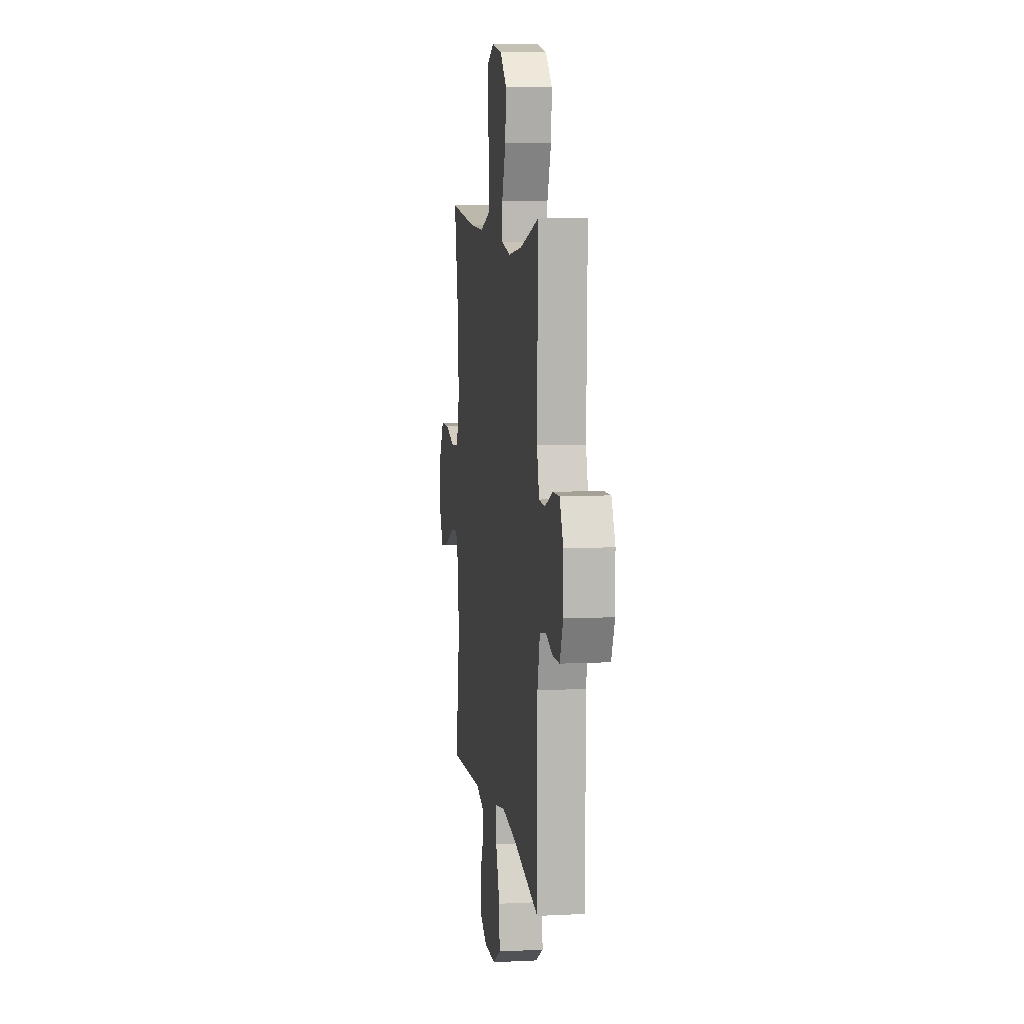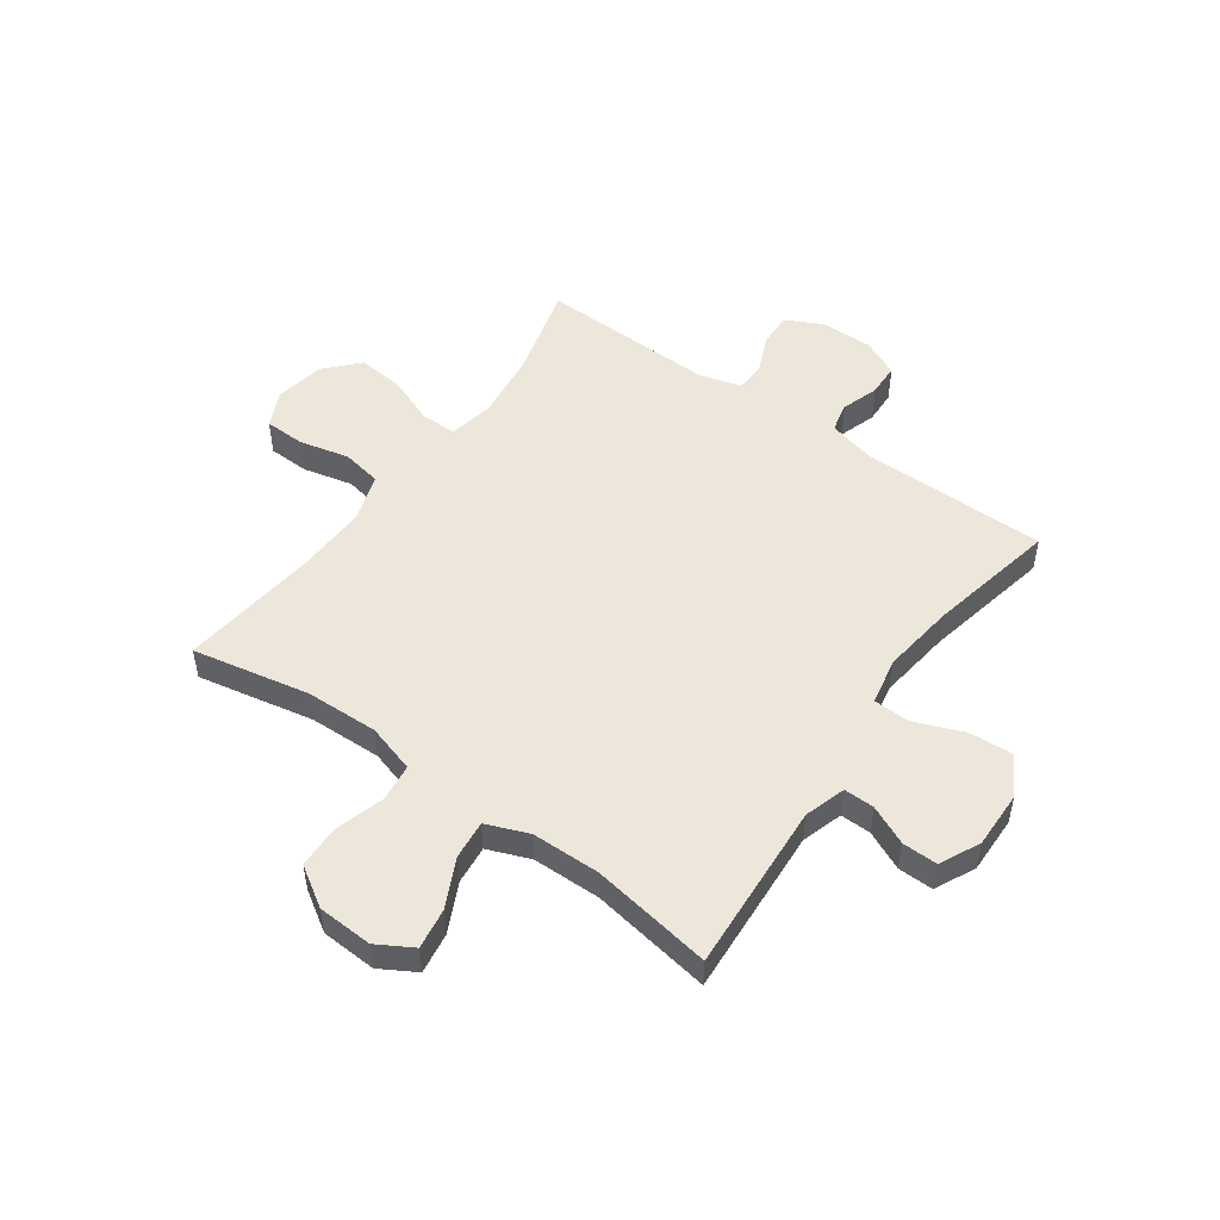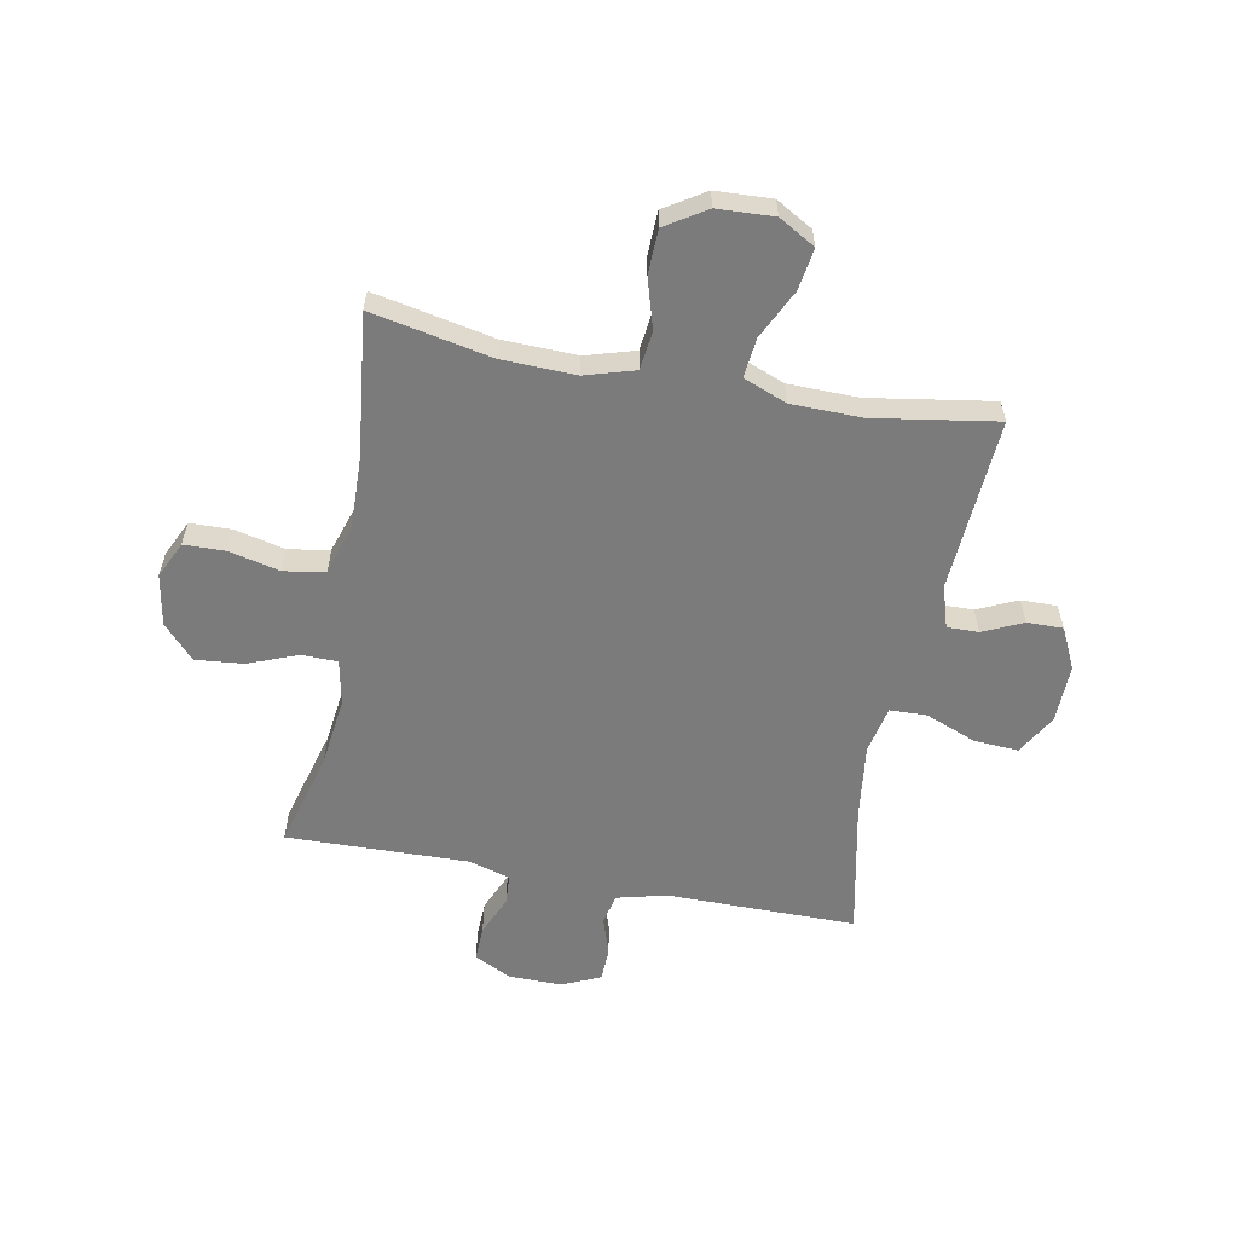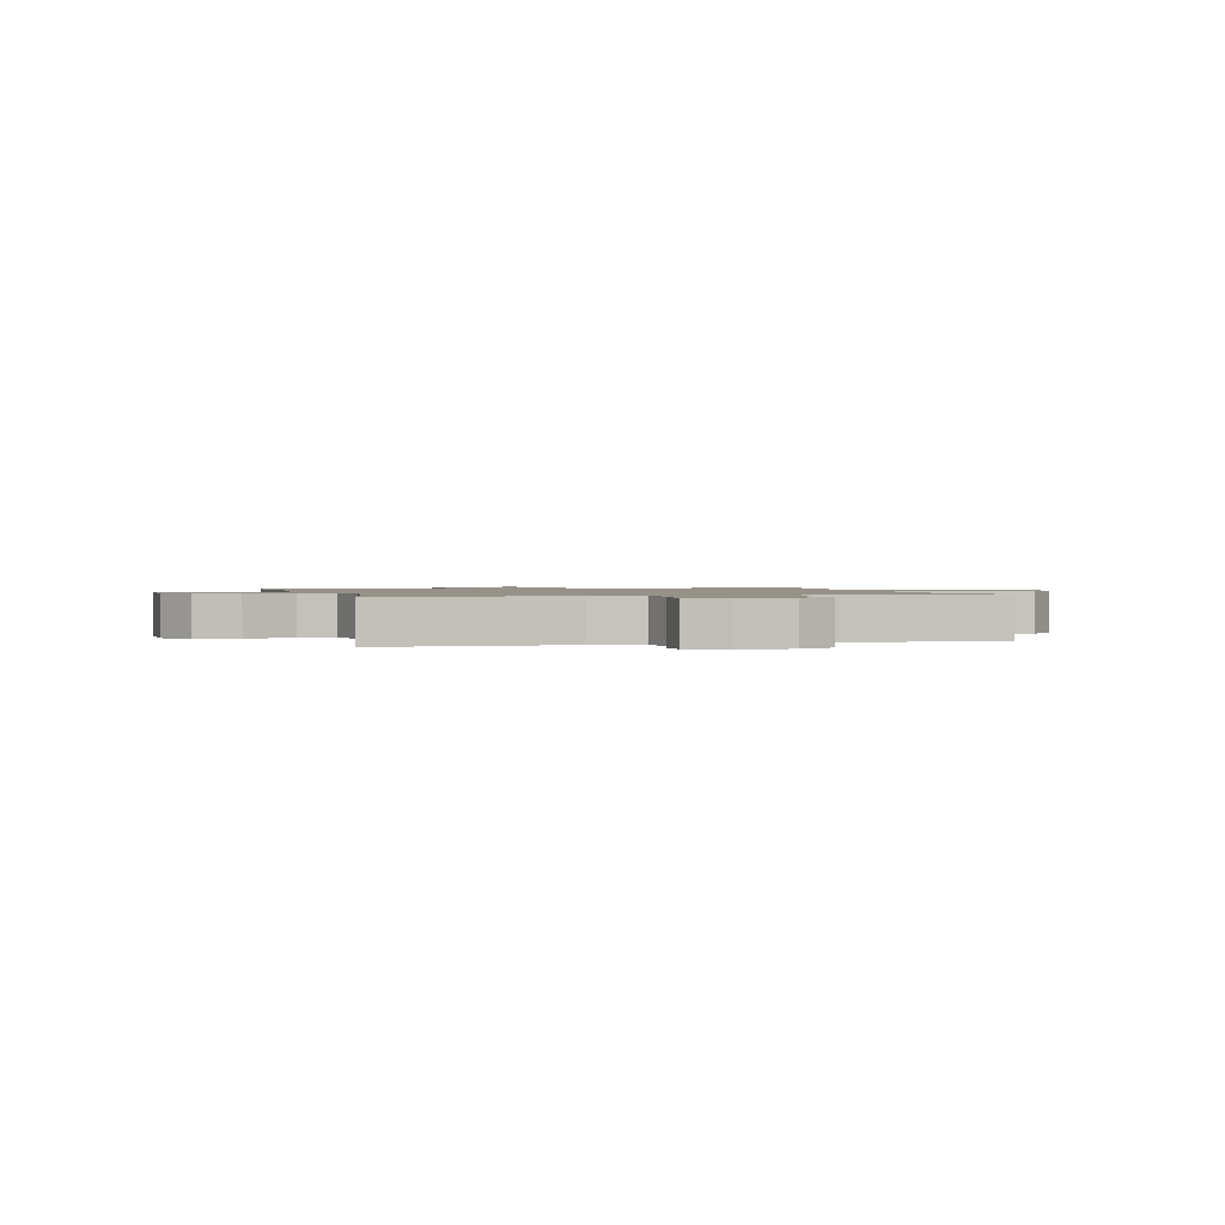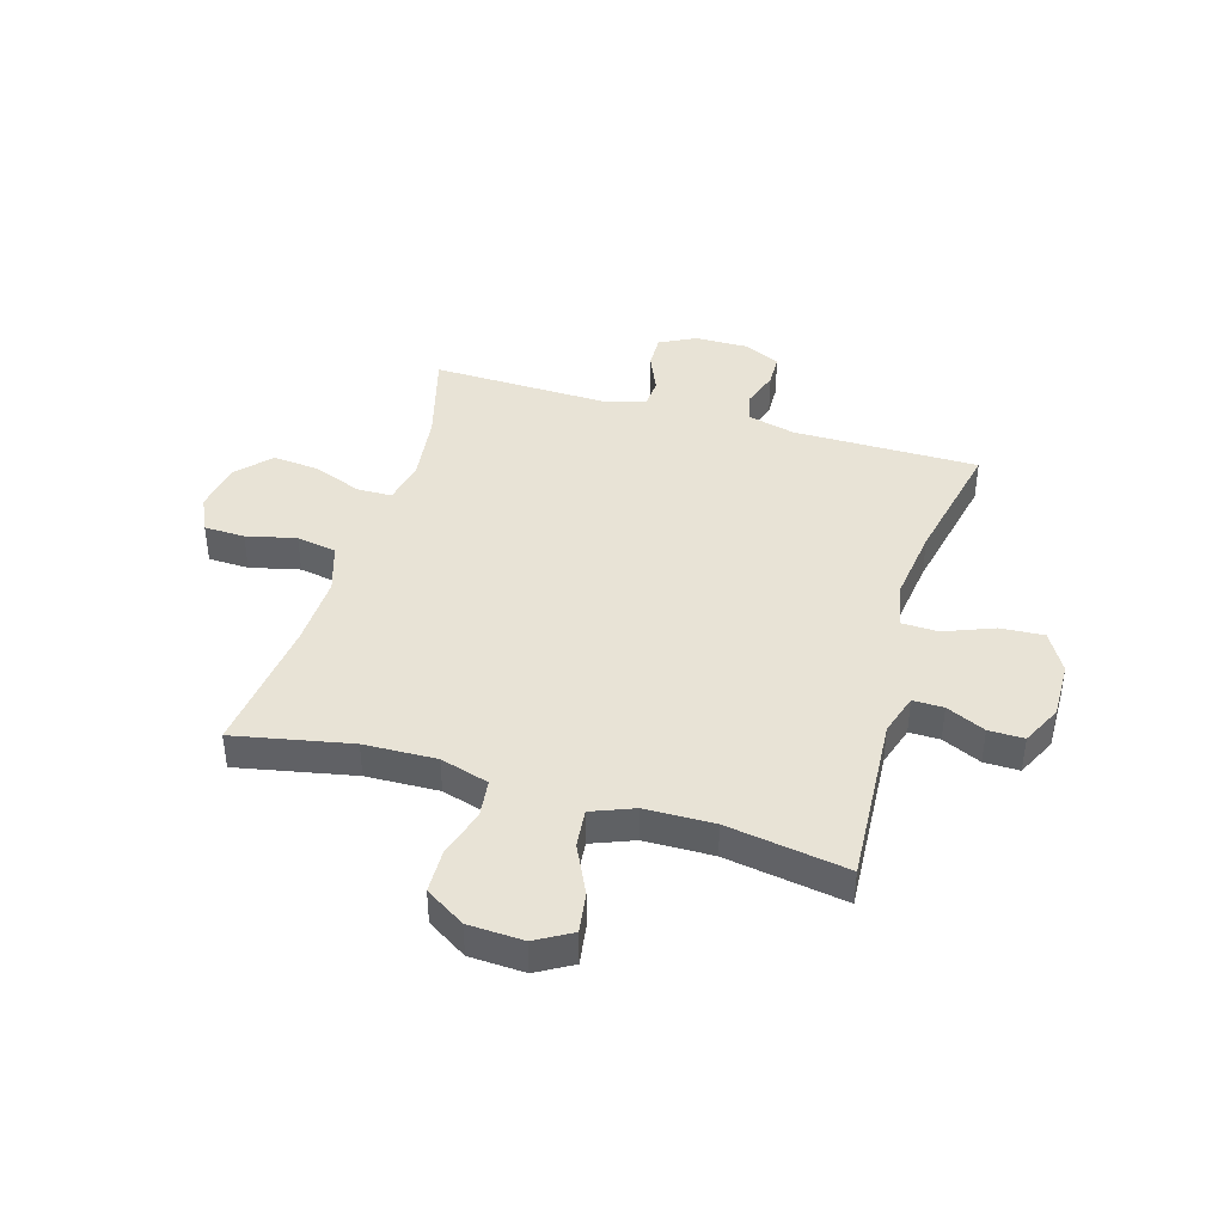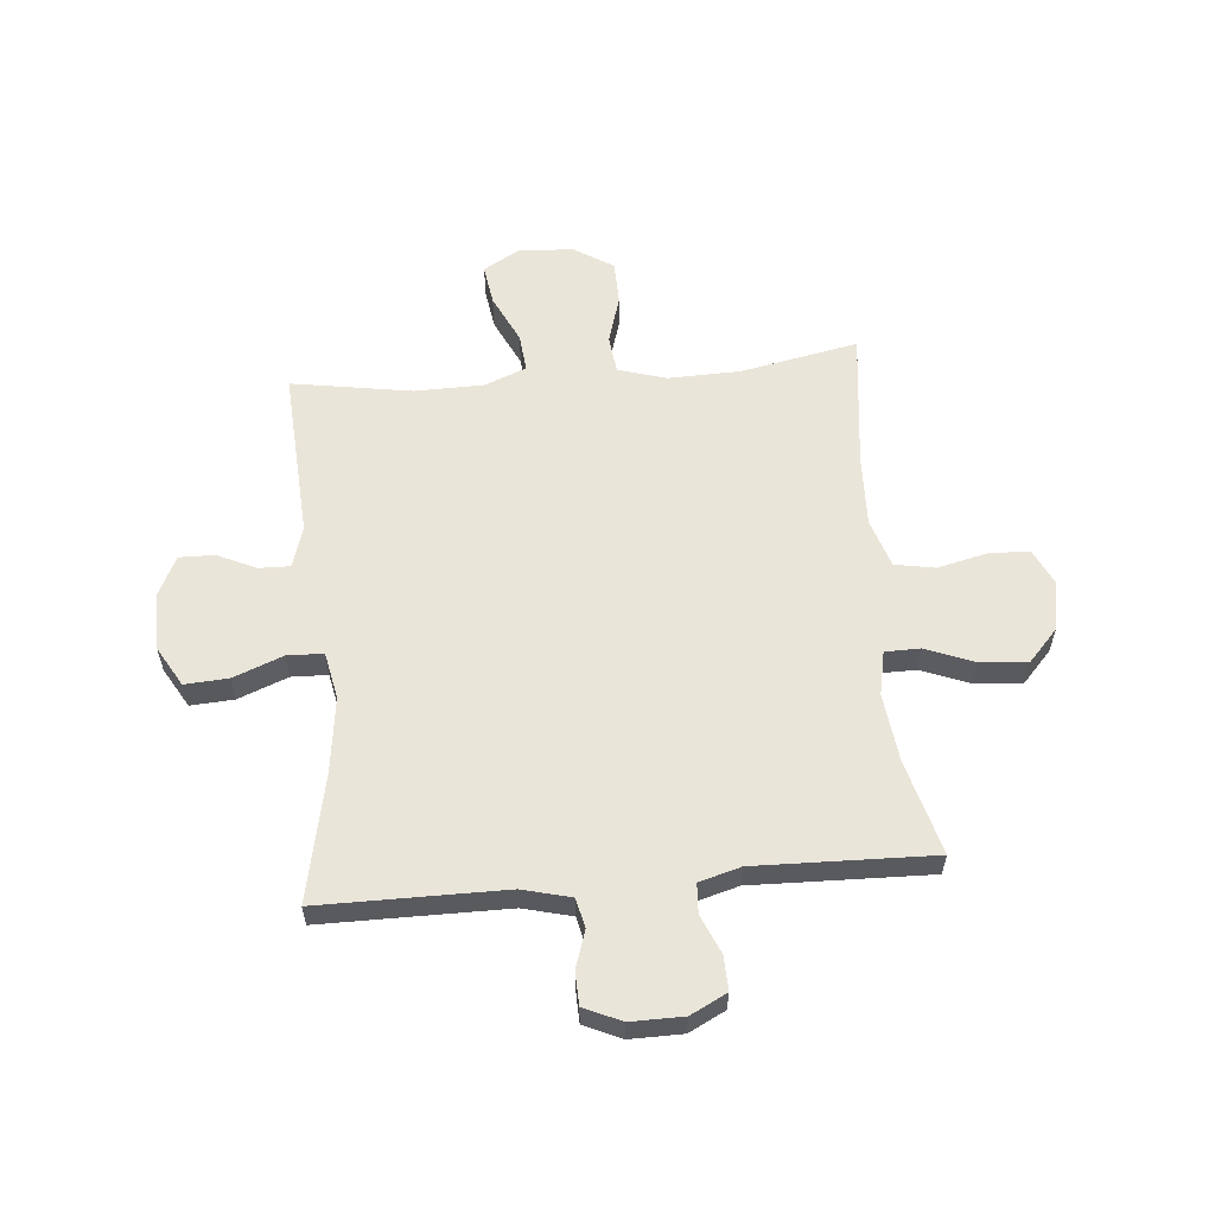
<metadata>
{"format":"obj","ext":"obj","renderer":"f3d","projection":"perspective","resolution":1024,"background":"white","views":[{"elev":8.0,"azim":-97.9,"up":"+Z"},{"elev":50.8,"azim":125.5,"up":"+Y"},{"elev":-58.5,"azim":79.2,"up":"+Y"},{"elev":1.2,"azim":-105.6,"up":"+Y"},{"elev":41.5,"azim":106.5,"up":"+Y"},{"elev":58.5,"azim":-95.0,"up":"+Y"}]}
</metadata>
<code>
v -0.5 0.07 0.5
v -0.331 0.07 0.454
v -0.208 0.07 0.439
v -0.129 0.07 0.455
v -0.128 0.07 0.518
v -0.162 0.07 0.605
v -0.17 0.07 0.689
v -0.111 0.07 0.743
v -0.021 0.07 0.759
v 0.043 0.07 0.729
v 0.045 0.07 0.656
v 0.024 0.07 0.567
v 0.037 0.07 0.495
v 0.124 0.07 0.467
v 0.252 0.07 0.471
v 0.5 0.07 0.5
v 0.458 0.07 0.29
v 0.454 0.07 0.16
v 0.48 0.07 0.073
v 0.548 0.07 0.065
v 0.635 0.07 0.091
v 0.713 0.07 0.089
v 0.758 0.07 0.018
v 0.763 0.07 -0.081
v 0.726 0.07 -0.145
v 0.653 0.07 -0.134
v 0.566 0.07 -0.092
v 0.497 0.07 -0.085
v 0.467 0.07 -0.161
v 0.465 0.07 -0.284
v 0.5 0.07 -0.5
v 0.195 0.07 -0.481
v 0.121 0.07 -0.504
v 0.122 0.07 -0.559
v 0.154 0.07 -0.629
v 0.155 0.07 -0.692
v 0.083 0.07 -0.727
v -0.02 0.07 -0.725
v -0.091 0.07 -0.684
v -0.086 0.07 -0.606
v -0.051 0.07 -0.517
v -0.053 0.07 -0.452
v -0.137 0.07 -0.435
v -0.269 0.07 -0.452
v -0.5 0.07 -0.5
v -0.5 0.07 -0.168
v -0.522 0.07 -0.081
v -0.575 0.07 -0.069
v -0.642 0.07 -0.091
v -0.701 0.07 -0.089
v -0.731 0.07 -0.022
v -0.73 0.07 0.072
v -0.697 0.07 0.137
v -0.636 0.07 0.135
v -0.566 0.07 0.105
v -0.513 0.07 0.108
v -0.492 0.07 0.182
v -0.5 0 0.5
v -0.331 0 0.454
v -0.208 0 0.439
v -0.129 0 0.455
v -0.128 0 0.518
v -0.162 0 0.605
v -0.17 0 0.689
v -0.111 0 0.743
v -0.021 0 0.759
v 0.043 0 0.729
v 0.045 0 0.656
v 0.024 0 0.567
v 0.037 0 0.495
v 0.124 0 0.467
v 0.252 0 0.471
v 0.5 0 0.5
v 0.458 0 0.29
v 0.454 0 0.16
v 0.48 0 0.073
v 0.548 0 0.065
v 0.635 0 0.091
v 0.713 0 0.089
v 0.758 0 0.018
v 0.763 0 -0.081
v 0.726 0 -0.145
v 0.653 0 -0.134
v 0.566 0 -0.092
v 0.497 0 -0.085
v 0.467 0 -0.161
v 0.465 0 -0.284
v 0.5 0 -0.5
v 0.195 0 -0.481
v 0.121 0 -0.504
v 0.122 0 -0.559
v 0.154 0 -0.629
v 0.155 0 -0.692
v 0.083 0 -0.727
v -0.02 0 -0.725
v -0.091 0 -0.684
v -0.086 0 -0.606
v -0.051 0 -0.517
v -0.053 0 -0.452
v -0.137 0 -0.435
v -0.269 0 -0.452
v -0.5 0 -0.5
v -0.5 0 -0.168
v -0.522 0 -0.081
v -0.575 0 -0.069
v -0.642 0 -0.091
v -0.701 0 -0.089
v -0.731 0 -0.022
v -0.73 0 0.072
v -0.697 0 0.137
v -0.636 0 0.135
v -0.566 0 0.105
v -0.513 0 0.108
v -0.492 0 0.182
f 52 53 54 55
f 52 55 56
f 51 52 56
f 48 49 50 51
f 47 48 51 56
f 46 47 56 57
f 44 45 46 57
f 38 39 40 41
f 38 41 42
f 37 38 42
f 34 35 36 37
f 33 34 37 42
f 32 33 42
f 30 31 32 42
f 29 30 42 43
f 24 25 26 27
f 24 27 28
f 23 24 28
f 20 21 22 23
f 19 20 23 28
f 18 19 28 29
f 15 16 17
f 14 15 17 18
f 13 14 18 29
f 9 10 11 12
f 9 12 13
f 8 9 13
f 5 6 7 8
f 4 5 8 13
f 44 57 1 2
f 43 44 2 3
f 4 13 29 43
f 3 4 43
f 112 111 110 109
f 113 112 109
f 113 109 108
f 108 107 106 105
f 113 108 105 104
f 114 113 104 103
f 114 103 102 101
f 98 97 96 95
f 99 98 95
f 99 95 94
f 94 93 92 91
f 99 94 91 90
f 99 90 89
f 99 89 88 87
f 100 99 87 86
f 84 83 82 81
f 85 84 81
f 85 81 80
f 80 79 78 77
f 85 80 77 76
f 86 85 76 75
f 74 73 72
f 75 74 72 71
f 86 75 71 70
f 69 68 67 66
f 70 69 66
f 70 66 65
f 65 64 63 62
f 70 65 62 61
f 59 58 114 101
f 60 59 101 100
f 100 86 70 61
f 100 61 60
f 1 58 59 2
f 2 59 60 3
f 3 60 61 4
f 4 61 62 5
f 5 62 63 6
f 6 63 64 7
f 7 64 65 8
f 8 65 66 9
f 9 66 67 10
f 10 67 68 11
f 11 68 69 12
f 12 69 70 13
f 13 70 71 14
f 14 71 72 15
f 15 72 73 16
f 16 73 74 17
f 17 74 75 18
f 18 75 76 19
f 19 76 77 20
f 20 77 78 21
f 21 78 79 22
f 22 79 80 23
f 23 80 81 24
f 24 81 82 25
f 25 82 83 26
f 26 83 84 27
f 27 84 85 28
f 28 85 86 29
f 29 86 87 30
f 30 87 88 31
f 31 88 89 32
f 32 89 90 33
f 33 90 91 34
f 34 91 92 35
f 35 92 93 36
f 36 93 94 37
f 37 94 95 38
f 38 95 96 39
f 39 96 97 40
f 40 97 98 41
f 41 98 99 42
f 42 99 100 43
f 43 100 101 44
f 44 101 102 45
f 45 102 103 46
f 46 103 104 47
f 47 104 105 48
f 48 105 106 49
f 49 106 107 50
f 50 107 108 51
f 51 108 109 52
f 52 109 110 53
f 53 110 111 54
f 54 111 112 55
f 55 112 113 56
f 56 113 114 57
f 57 114 58 1

</code>
